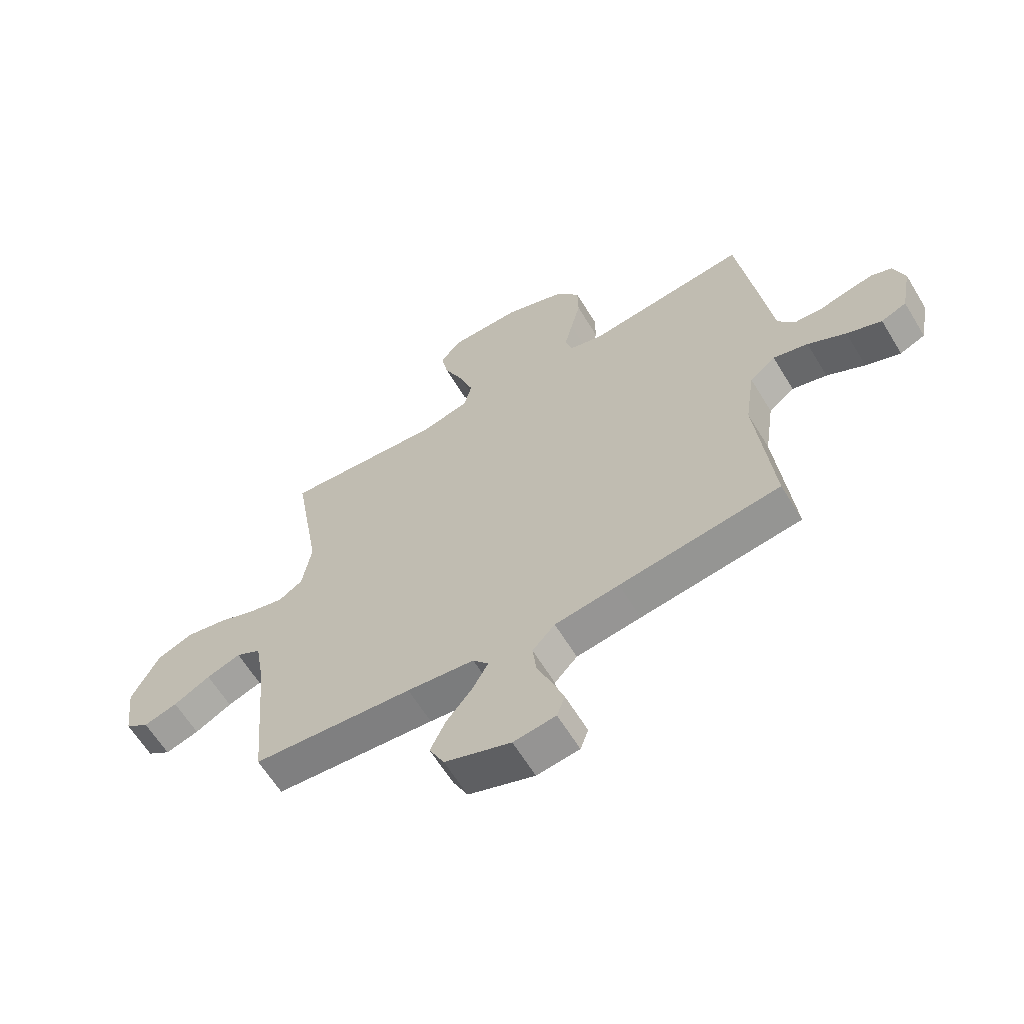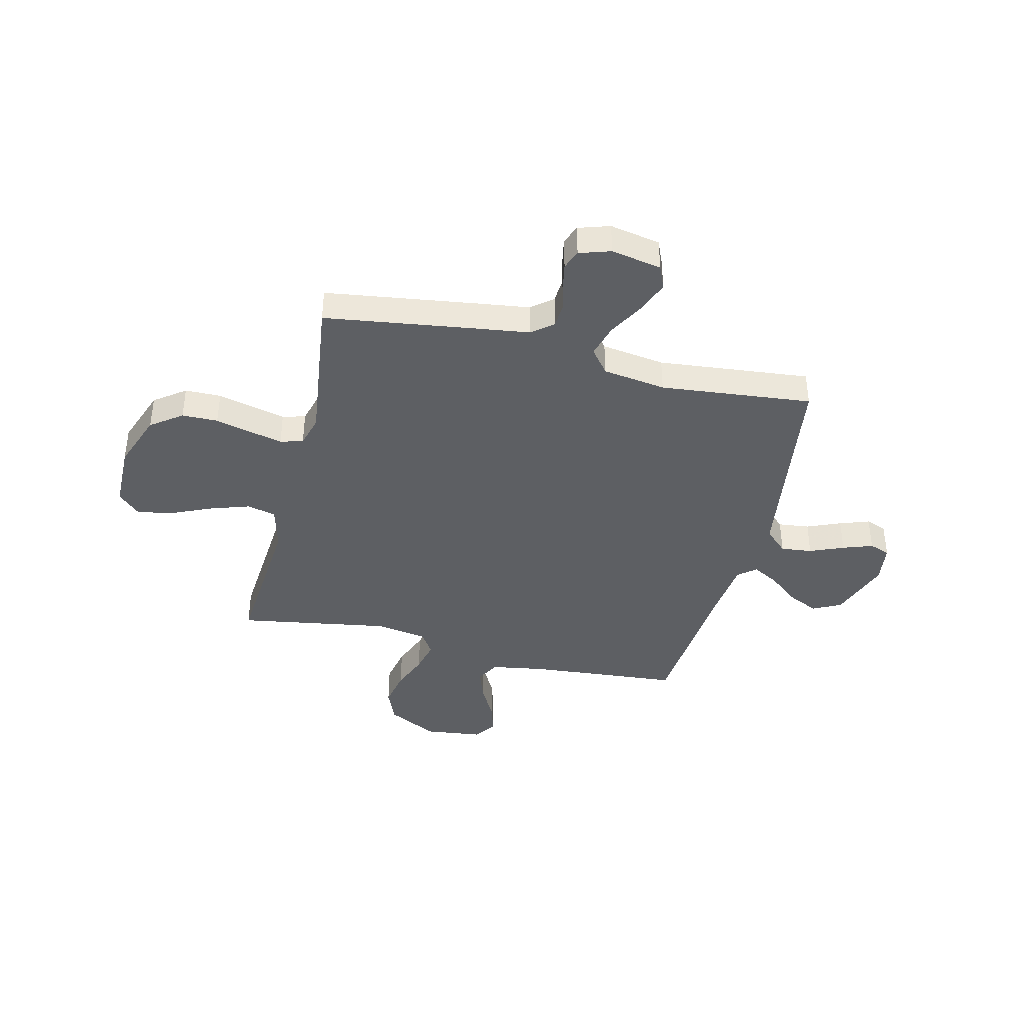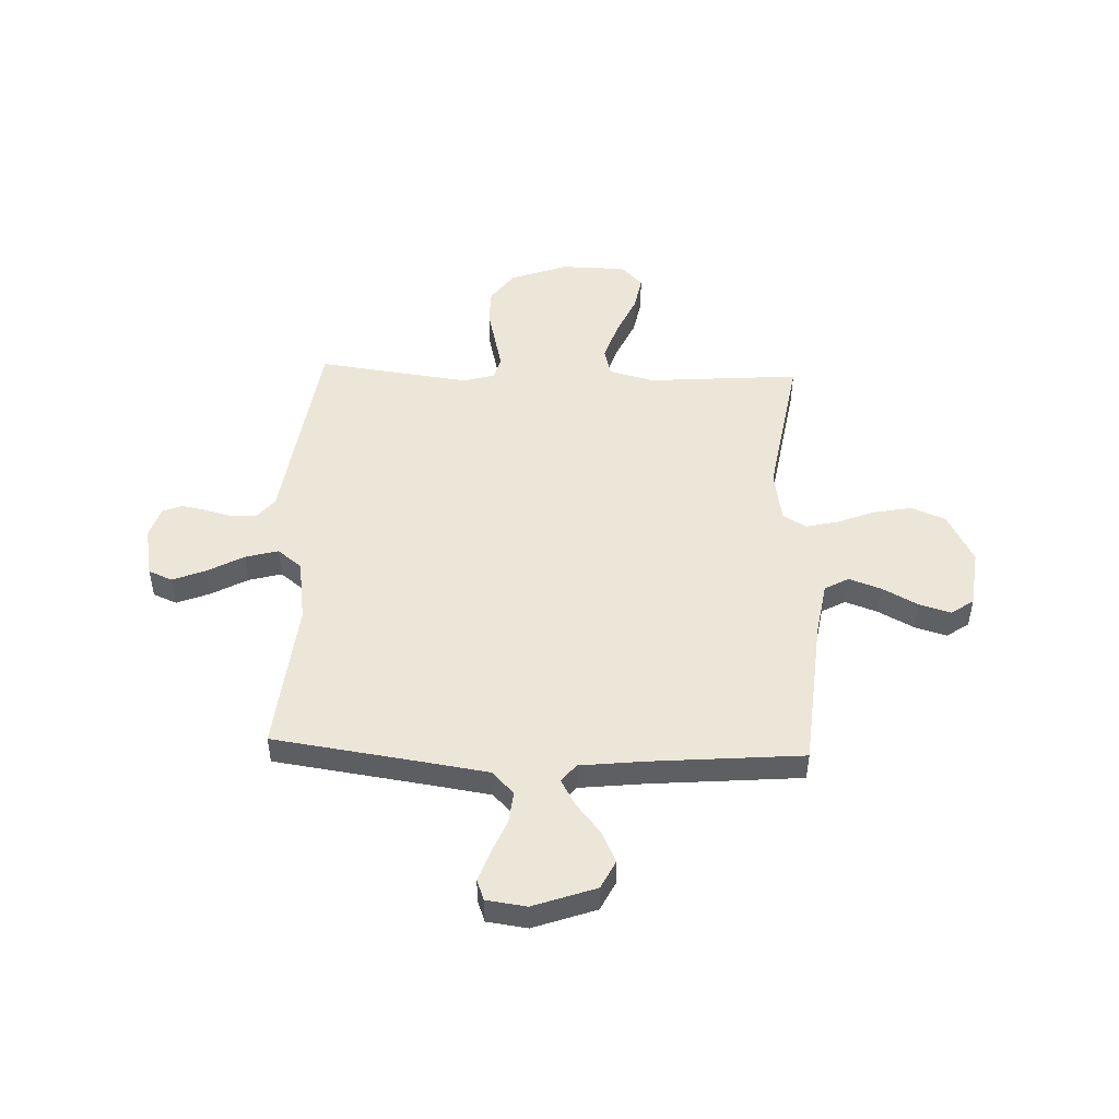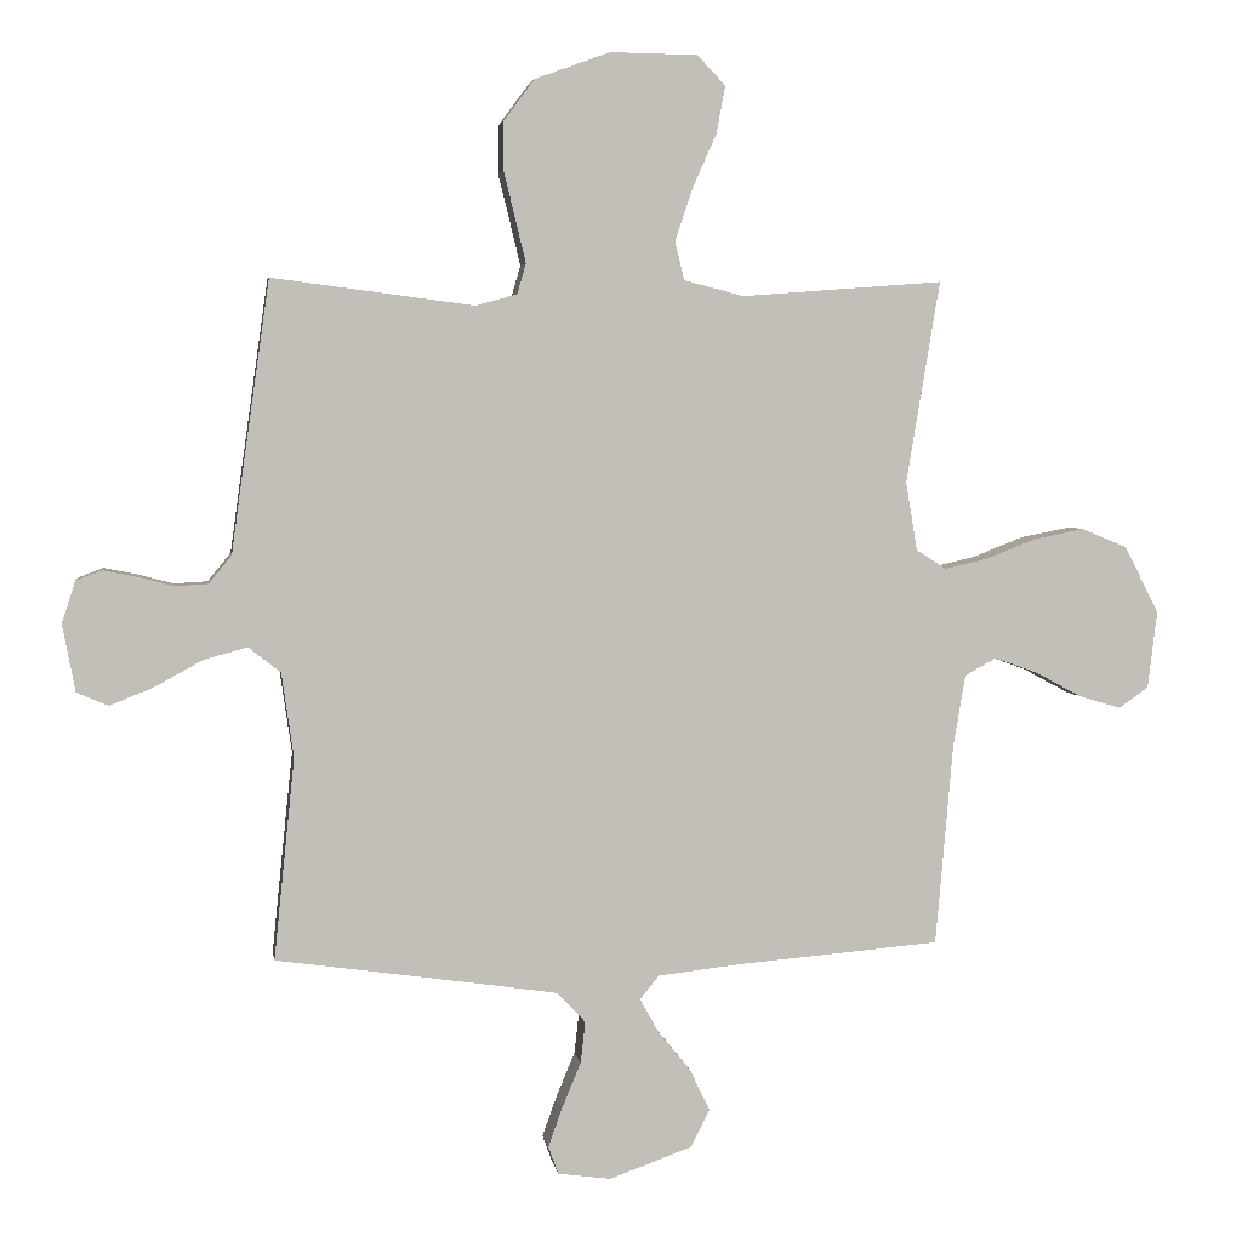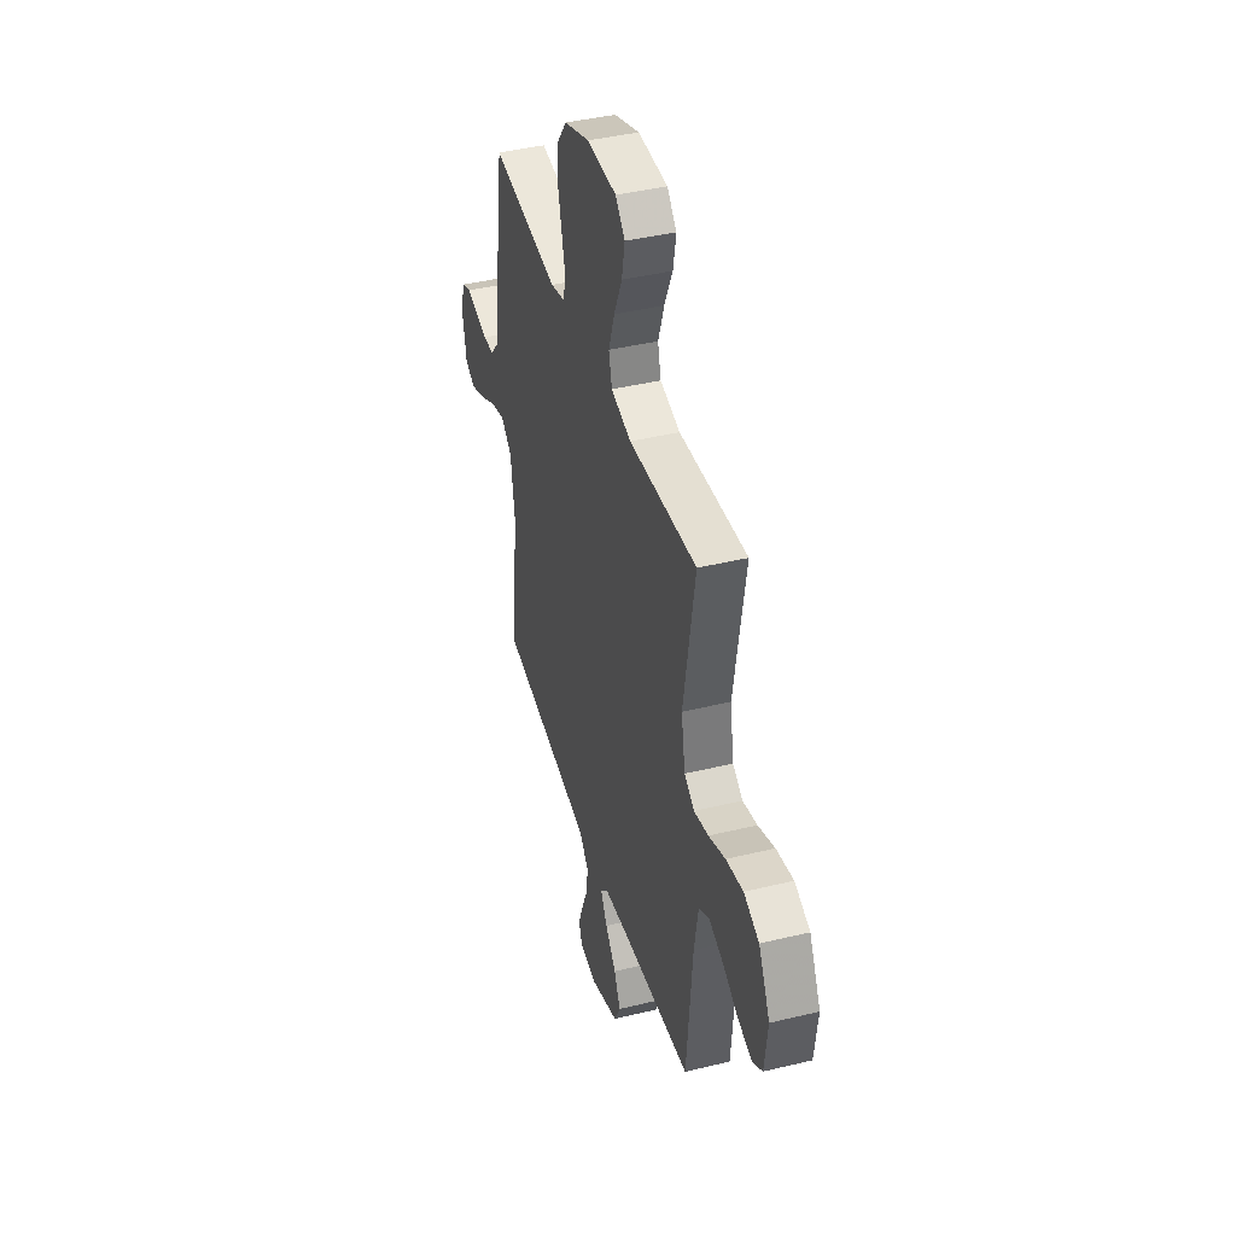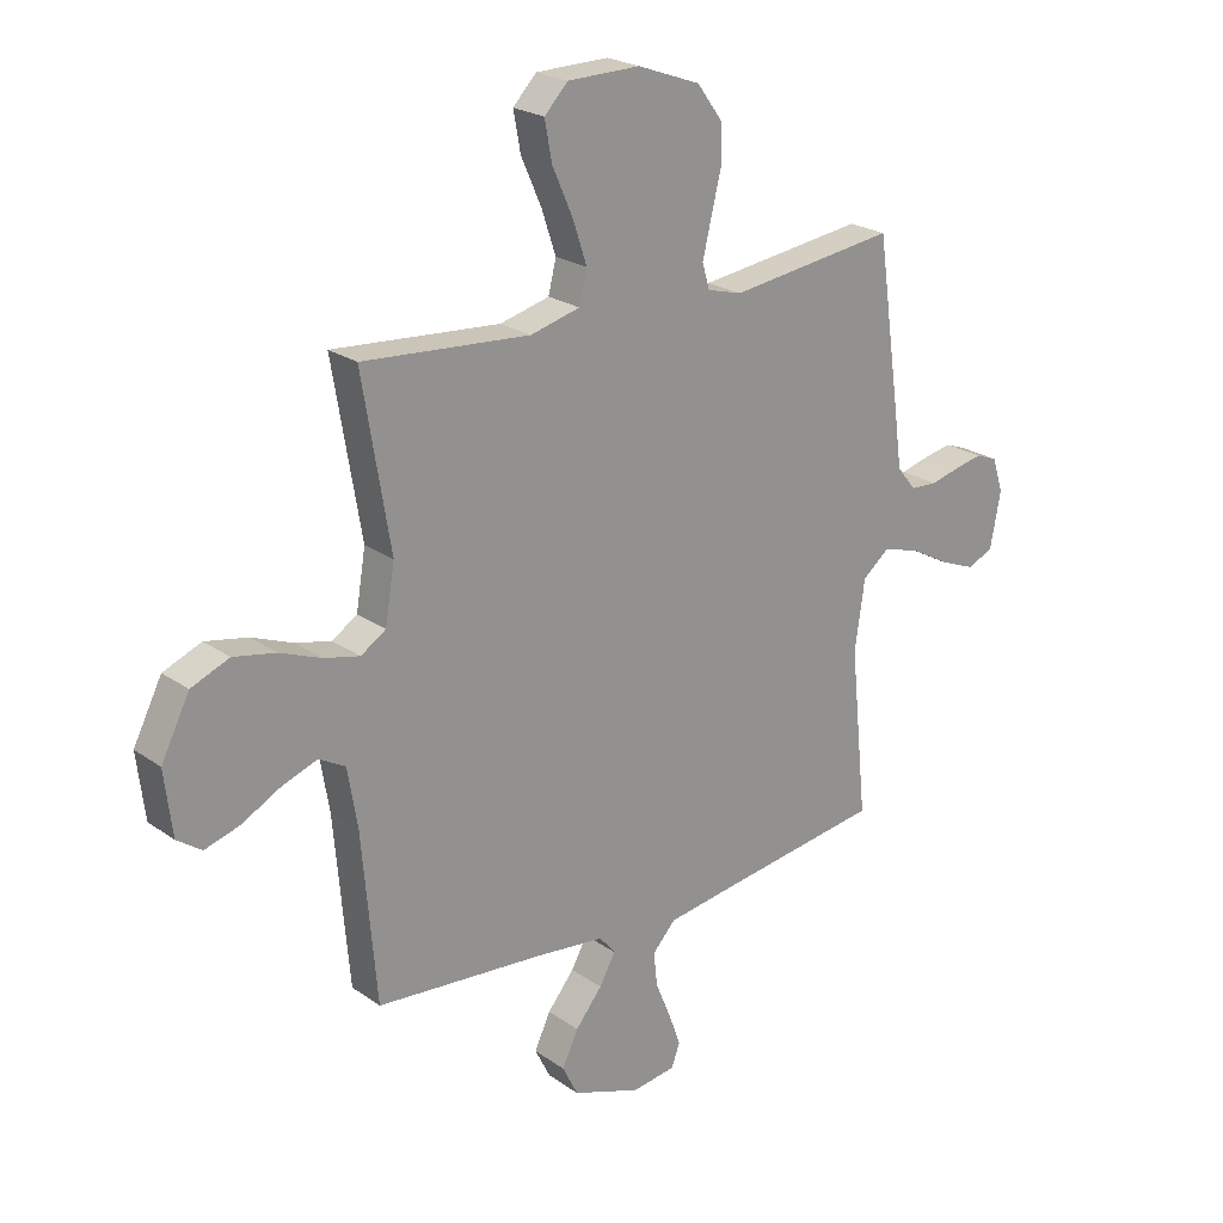
<metadata>
{"format":"obj","ext":"obj","renderer":"f3d","projection":"perspective","resolution":1024,"background":"white","views":[{"elev":-62.7,"azim":31.3,"up":"+Z"},{"elev":-40.1,"azim":76.3,"up":"+Y"},{"elev":48.6,"azim":-177.8,"up":"+Y"},{"elev":4.0,"azim":171.3,"up":"+Z"},{"elev":41.9,"azim":-106.3,"up":"+Z"},{"elev":22.8,"azim":-40.1,"up":"+Z"}]}
</metadata>
<code>
v -0.5 0.07 -0.5
v -0.526 0.07 -0.2
v -0.544 0.07 -0.093
v -0.591 0.07 -0.067
v -0.655 0.07 -0.09
v -0.724 0.07 -0.127
v -0.787 0.07 -0.146
v -0.831 0.07 -0.115
v -0.845 0.07 0
v -0.794 0.07 0.1
v -0.726 0.07 0.128
v -0.65 0.07 0.113
v -0.576 0.07 0.084
v -0.512 0.07 0.069
v -0.467 0.07 0.098
v -0.45 0.07 0.2
v -0.5 0.07 0.5
v -0.2 0.07 0.477
v -0.111 0.07 0.5
v -0.097 0.07 0.557
v -0.123 0.07 0.635
v -0.159 0.07 0.716
v -0.172 0.07 0.786
v -0.13 0.07 0.83
v 0 0.07 0.832
v 0.112 0.07 0.791
v 0.157 0.07 0.73
v 0.158 0.07 0.659
v 0.14 0.07 0.586
v 0.125 0.07 0.523
v 0.138 0.07 0.478
v 0.2 0.07 0.461
v 0.5 0.07 0.5
v 0.543 0.07 0.2
v 0.557 0.07 0.098
v 0.591 0.07 0.056
v 0.64 0.07 0.053
v 0.693 0.07 0.067
v 0.743 0.07 0.077
v 0.782 0.07 0.062
v 0.802 0.07 0
v 0.783 0.07 -0.1
v 0.736 0.07 -0.12
v 0.671 0.07 -0.094
v 0.6 0.07 -0.055
v 0.535 0.07 -0.037
v 0.487 0.07 -0.075
v 0.469 0.07 -0.2
v 0.5 0.07 -0.5
v 0.2 0.07 -0.543
v 0.08 0.07 -0.561
v 0.038 0.07 -0.606
v 0.045 0.07 -0.668
v 0.073 0.07 -0.735
v 0.094 0.07 -0.794
v 0.079 0.07 -0.835
v 0 0.07 -0.846
v -0.123 0.07 -0.802
v -0.151 0.07 -0.746
v -0.122 0.07 -0.685
v -0.074 0.07 -0.626
v -0.045 0.07 -0.574
v -0.074 0.07 -0.539
v -0.2 0.07 -0.525
v -0.5 0 -0.5
v -0.526 0 -0.2
v -0.544 0 -0.093
v -0.591 0 -0.067
v -0.655 0 -0.09
v -0.724 0 -0.127
v -0.787 0 -0.146
v -0.831 0 -0.115
v -0.845 0 0
v -0.794 0 0.1
v -0.726 0 0.128
v -0.65 0 0.113
v -0.576 0 0.084
v -0.512 0 0.069
v -0.467 0 0.098
v -0.45 0 0.2
v -0.5 0 0.5
v -0.2 0 0.477
v -0.111 0 0.5
v -0.097 0 0.557
v -0.123 0 0.635
v -0.159 0 0.716
v -0.172 0 0.786
v -0.13 0 0.83
v 0 0 0.832
v 0.112 0 0.791
v 0.157 0 0.73
v 0.158 0 0.659
v 0.14 0 0.586
v 0.125 0 0.523
v 0.138 0 0.478
v 0.2 0 0.461
v 0.5 0 0.5
v 0.543 0 0.2
v 0.557 0 0.098
v 0.591 0 0.056
v 0.64 0 0.053
v 0.693 0 0.067
v 0.743 0 0.077
v 0.782 0 0.062
v 0.802 0 0
v 0.783 0 -0.1
v 0.736 0 -0.12
v 0.671 0 -0.094
v 0.6 0 -0.055
v 0.535 0 -0.037
v 0.487 0 -0.075
v 0.469 0 -0.2
v 0.5 0 -0.5
v 0.2 0 -0.543
v 0.08 0 -0.561
v 0.038 0 -0.606
v 0.045 0 -0.668
v 0.073 0 -0.735
v 0.094 0 -0.794
v 0.079 0 -0.835
v 0 0 -0.846
v -0.123 0 -0.802
v -0.151 0 -0.746
v -0.122 0 -0.685
v -0.074 0 -0.626
v -0.045 0 -0.574
v -0.074 0 -0.539
v -0.2 0 -0.525
f 59 60 61
f 58 59 61
f 57 58 61
f 56 57 61
f 55 56 61
f 54 55 61
f 53 54 61
f 52 53 61 62
f 51 52 62 63
f 48 49 50
f 50 51 63
f 48 50 63
f 47 48 63
f 43 44 45
f 42 43 45
f 41 42 45
f 40 41 45
f 39 40 45
f 38 39 45
f 37 38 45
f 36 37 45 46
f 35 36 46 47
f 47 63 64
f 35 47 64
f 34 35 64
f 33 34 64
f 32 33 64
f 27 28 29
f 26 27 29
f 25 26 29
f 24 25 29
f 23 24 29
f 22 23 29
f 21 22 29
f 20 21 29 30
f 19 20 30 31
f 16 17 18
f 32 64 1
f 31 32 1
f 19 31 1
f 18 19 1
f 16 18 1
f 15 16 1
f 11 12 13
f 10 11 13
f 9 10 13
f 8 9 13
f 7 8 13
f 6 7 13
f 5 6 13
f 14 15 1 2
f 4 5 13 14
f 3 4 14
f 2 3 14
f 125 124 123
f 125 123 122
f 125 122 121
f 125 121 120
f 125 120 119
f 125 119 118
f 125 118 117
f 126 125 117 116
f 127 126 116 115
f 114 113 112
f 127 115 114
f 127 114 112
f 127 112 111
f 109 108 107
f 109 107 106
f 109 106 105
f 109 105 104
f 109 104 103
f 109 103 102
f 109 102 101
f 110 109 101 100
f 111 110 100 99
f 128 127 111
f 128 111 99
f 128 99 98
f 128 98 97
f 128 97 96
f 93 92 91
f 93 91 90
f 93 90 89
f 93 89 88
f 93 88 87
f 93 87 86
f 93 86 85
f 94 93 85 84
f 95 94 84 83
f 82 81 80
f 65 128 96
f 65 96 95
f 65 95 83
f 65 83 82
f 65 82 80
f 65 80 79
f 77 76 75
f 77 75 74
f 77 74 73
f 77 73 72
f 77 72 71
f 77 71 70
f 77 70 69
f 66 65 79 78
f 78 77 69 68
f 78 68 67
f 78 67 66
f 1 65 66 2
f 2 66 67 3
f 3 67 68 4
f 4 68 69 5
f 5 69 70 6
f 6 70 71 7
f 7 71 72 8
f 8 72 73 9
f 9 73 74 10
f 10 74 75 11
f 11 75 76 12
f 12 76 77 13
f 13 77 78 14
f 14 78 79 15
f 15 79 80 16
f 16 80 81 17
f 17 81 82 18
f 18 82 83 19
f 19 83 84 20
f 20 84 85 21
f 21 85 86 22
f 22 86 87 23
f 23 87 88 24
f 24 88 89 25
f 25 89 90 26
f 26 90 91 27
f 27 91 92 28
f 28 92 93 29
f 29 93 94 30
f 30 94 95 31
f 31 95 96 32
f 32 96 97 33
f 33 97 98 34
f 34 98 99 35
f 35 99 100 36
f 36 100 101 37
f 37 101 102 38
f 38 102 103 39
f 39 103 104 40
f 40 104 105 41
f 41 105 106 42
f 42 106 107 43
f 43 107 108 44
f 44 108 109 45
f 45 109 110 46
f 46 110 111 47
f 47 111 112 48
f 48 112 113 49
f 49 113 114 50
f 50 114 115 51
f 51 115 116 52
f 52 116 117 53
f 53 117 118 54
f 54 118 119 55
f 55 119 120 56
f 56 120 121 57
f 57 121 122 58
f 58 122 123 59
f 59 123 124 60
f 60 124 125 61
f 61 125 126 62
f 62 126 127 63
f 63 127 128 64
f 64 128 65 1

</code>
